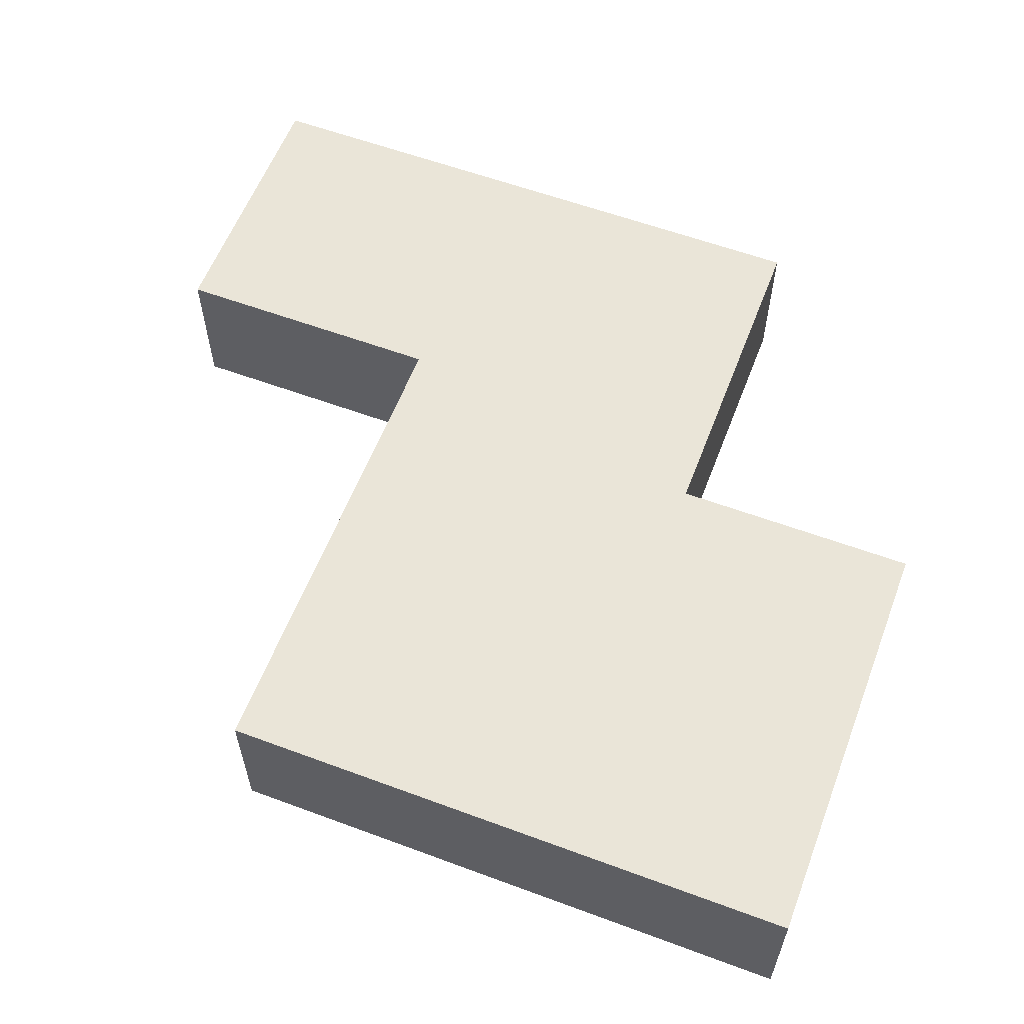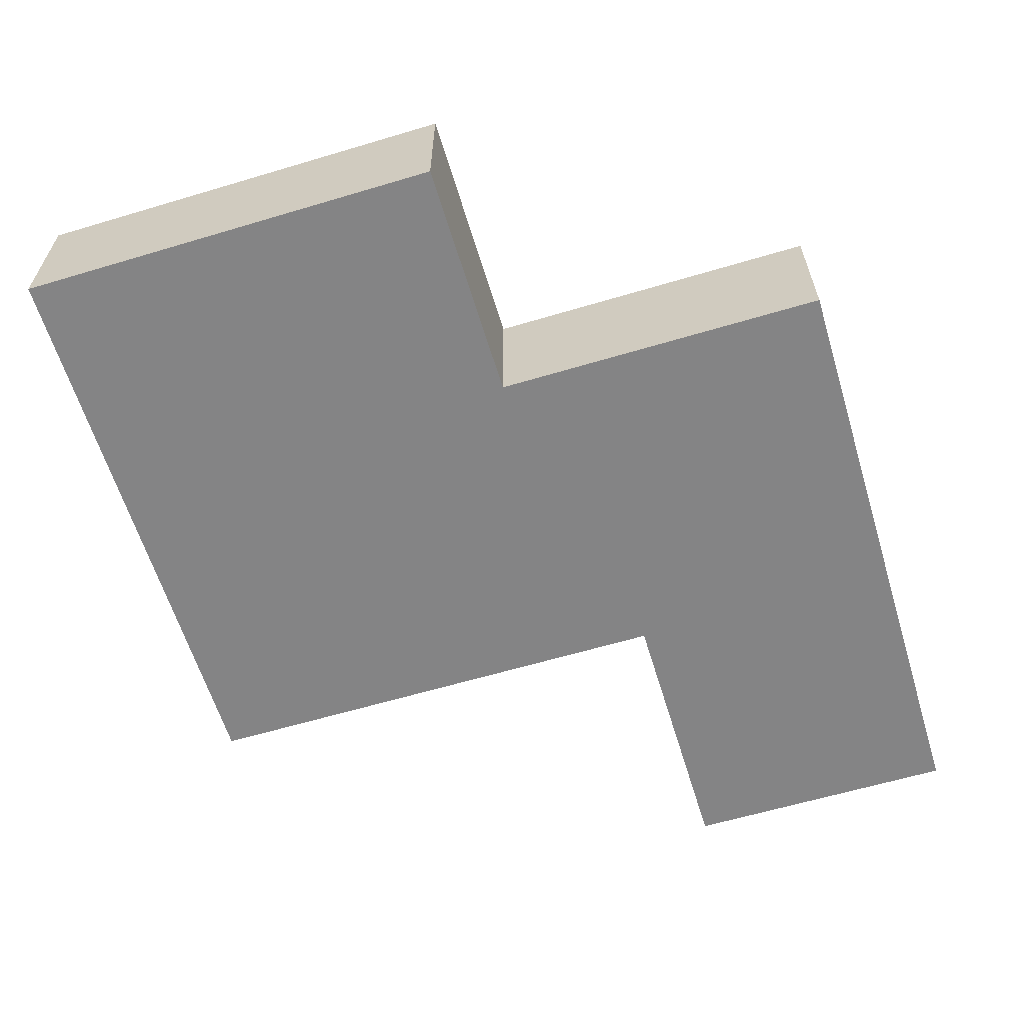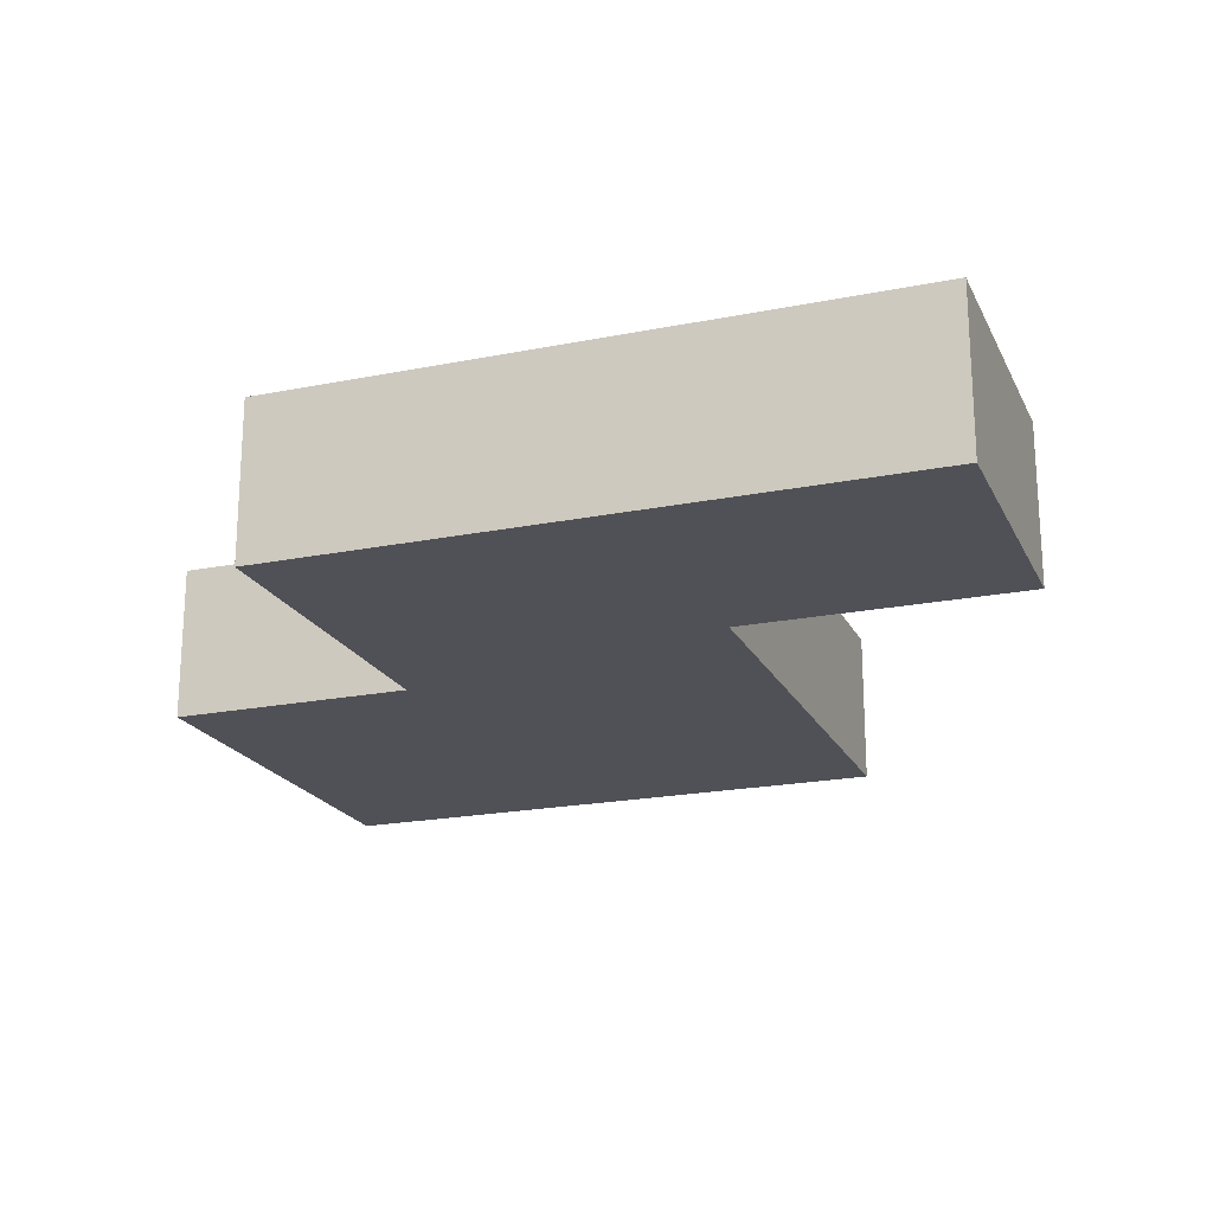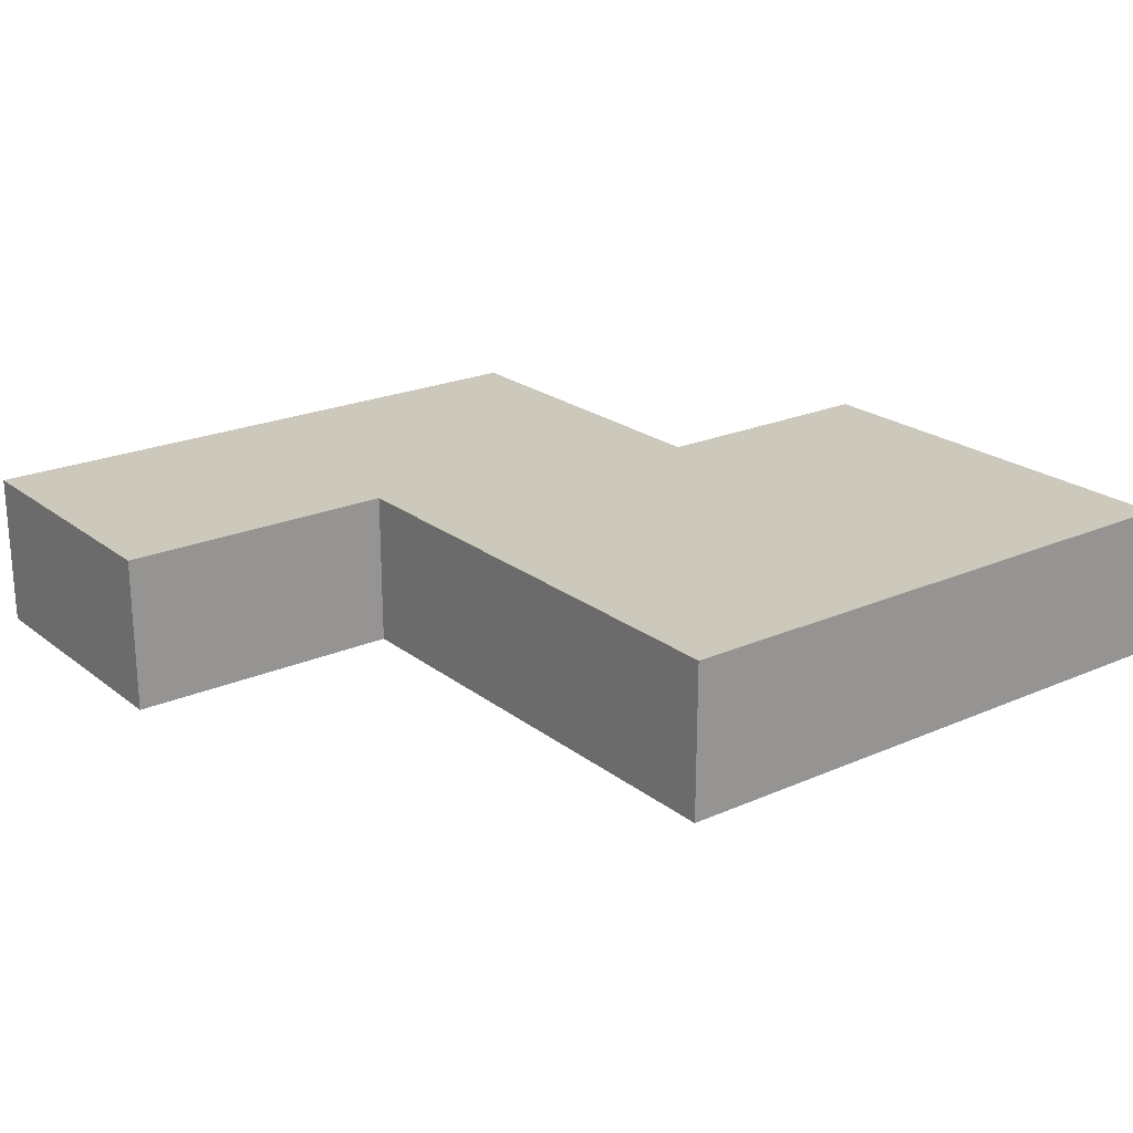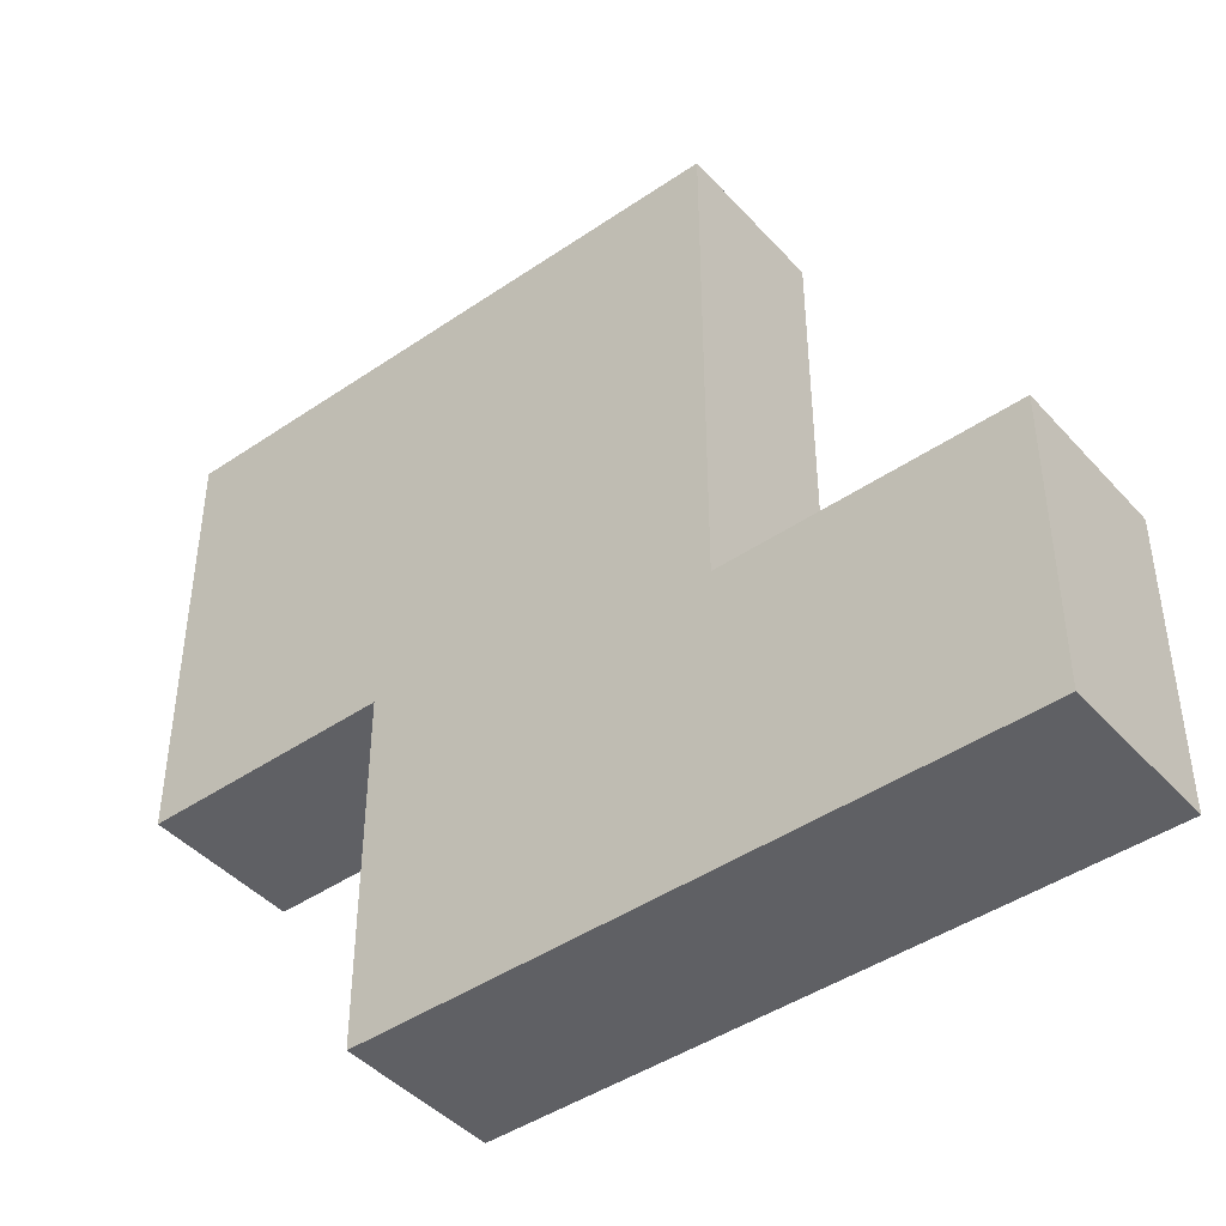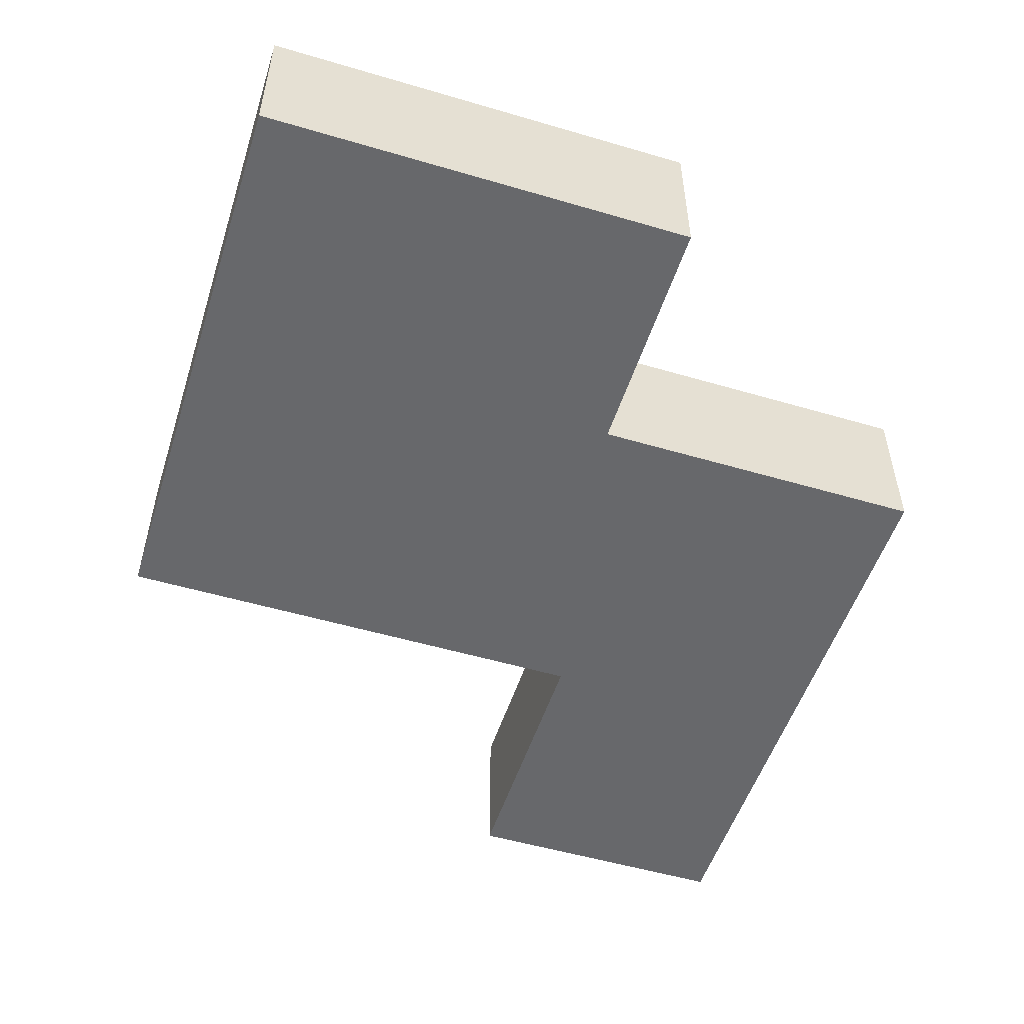
<metadata>
{"format":"obj","ext":"obj","renderer":"f3d","projection":"perspective","resolution":1024,"background":"white","views":[{"elev":59.0,"azim":-159.1,"up":"+Z"},{"elev":-61.5,"azim":-73.1,"up":"+Z"},{"elev":-20.5,"azim":20.0,"up":"+Z"},{"elev":22.1,"azim":142.7,"up":"+Z"},{"elev":-43.9,"azim":38.7,"up":"+Y"},{"elev":-52.4,"azim":-107.6,"up":"+Z"}]}
</metadata>
<code>
g fort_frozen_sea_ice_floe_18
v 1.75 -1.562 -0.3125
v 1.75 -1.562 0.3125
v 1.75 -0.4375 0.3125
v 1.75 -0.4375 -0.3125
v 1.75 -0.4375 -0.3125
v 1.75 -0.4375 0.3125
v 0.625 -0.4375 0.3125
v 0.625 -0.4375 -0.3125
v 0.625 -0.4375 -0.3125
v 0.625 -0.4375 0.3125
v 0.625 1.562 0.3125
v 0.625 1.562 -0.3125
v 0.625 1.562 -0.3125
v 0.625 1.562 0.3125
v -1.75 1.562 0.3125
v -1.75 1.562 -0.3125
v -1.75 1.562 -0.3125
v -1.75 1.562 0.3125
v -1.75 -0.1875 0.3125
v -1.75 -0.1875 -0.3125
v -1.75 -0.1875 -0.3125
v -1.75 -0.1875 0.3125
v -0.75 -0.1875 0.3125
v -0.75 -0.1875 -0.3125
v -0.75 -0.1875 -0.3125
v -0.75 -0.1875 0.3125
v -0.75 -1.562 0.3125
v -0.75 -1.562 -0.3125
v -0.75 -1.562 -0.3125
v -0.75 -1.562 0.3125
v 1.75 -1.562 0.3125
v 1.75 -1.562 -0.3125
f -30 -31 -32
f -29 -30 -32
f -26 -27 -28
f -25 -26 -28
f -22 -23 -24
f -21 -22 -24
f -18 -19 -20
f -17 -18 -20
f -14 -15 -16
f -13 -14 -16
f -10 -11 -12
f -9 -10 -12
f -6 -7 -8
f -5 -6 -8
f -2 -3 -4
f -1 -2 -4
v -1.75 1.562 -0.3125
v -1.75 -0.1875 -0.3125
v -0.75 -0.1875 -0.3125
v 0.625 1.562 -0.3125
v 0.625 -0.4375 -0.3125
v 1.75 -1.562 -0.3125
v 1.75 -0.4375 -0.3125
v -0.75 -1.562 -0.3125
f -6 -7 -8
f -5 -6 -8
f -6 -5 -4
f -3 -6 -4
f -2 -3 -4
f -1 -6 -3
v -1.75 1.562 0.3125
v 0.625 1.562 0.3125
v -0.75 -0.1875 0.3125
v -1.75 -0.1875 0.3125
v 0.625 -0.4375 0.3125
v 1.75 -1.562 0.3125
v -0.75 -1.562 0.3125
v 1.75 -0.4375 0.3125
f -6 -7 -8
f -5 -6 -8
f -4 -7 -6
f -3 -4 -6
f -2 -3 -6
f -1 -4 -3

</code>
